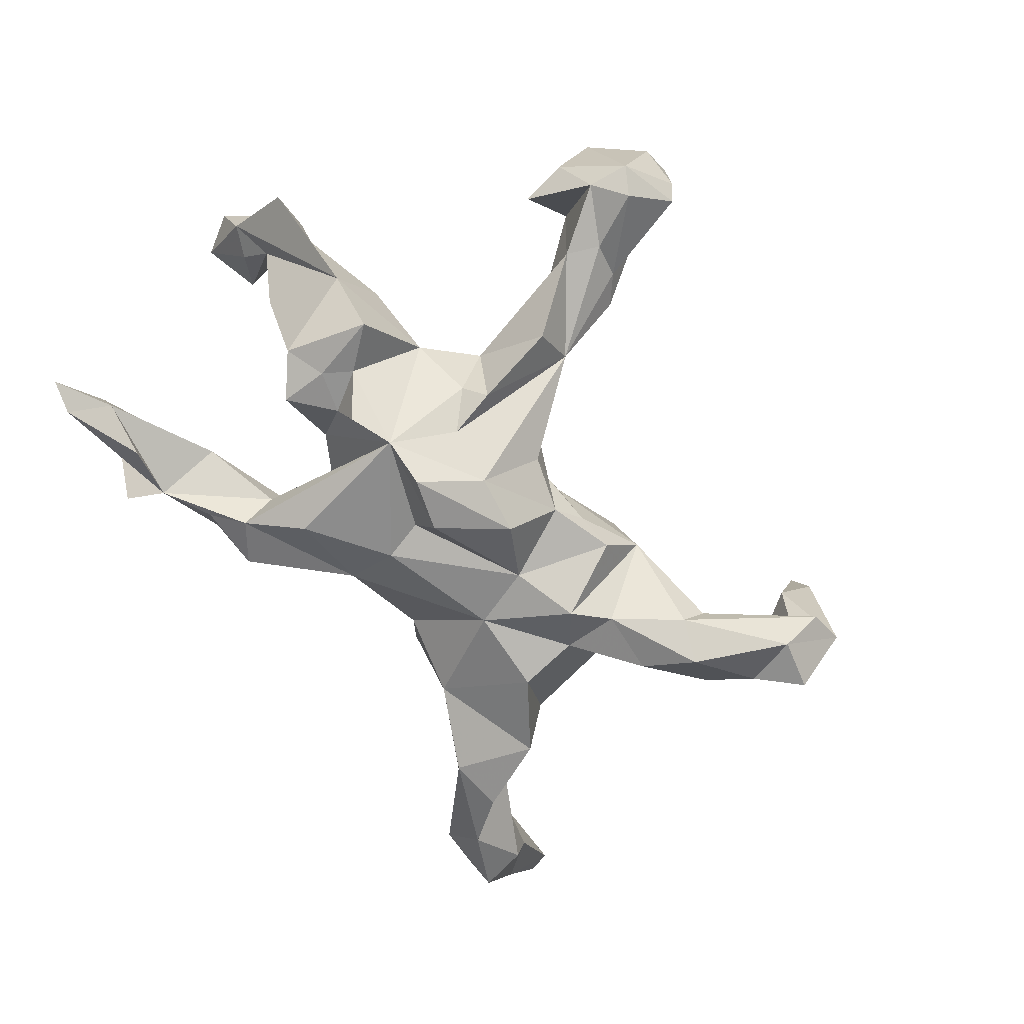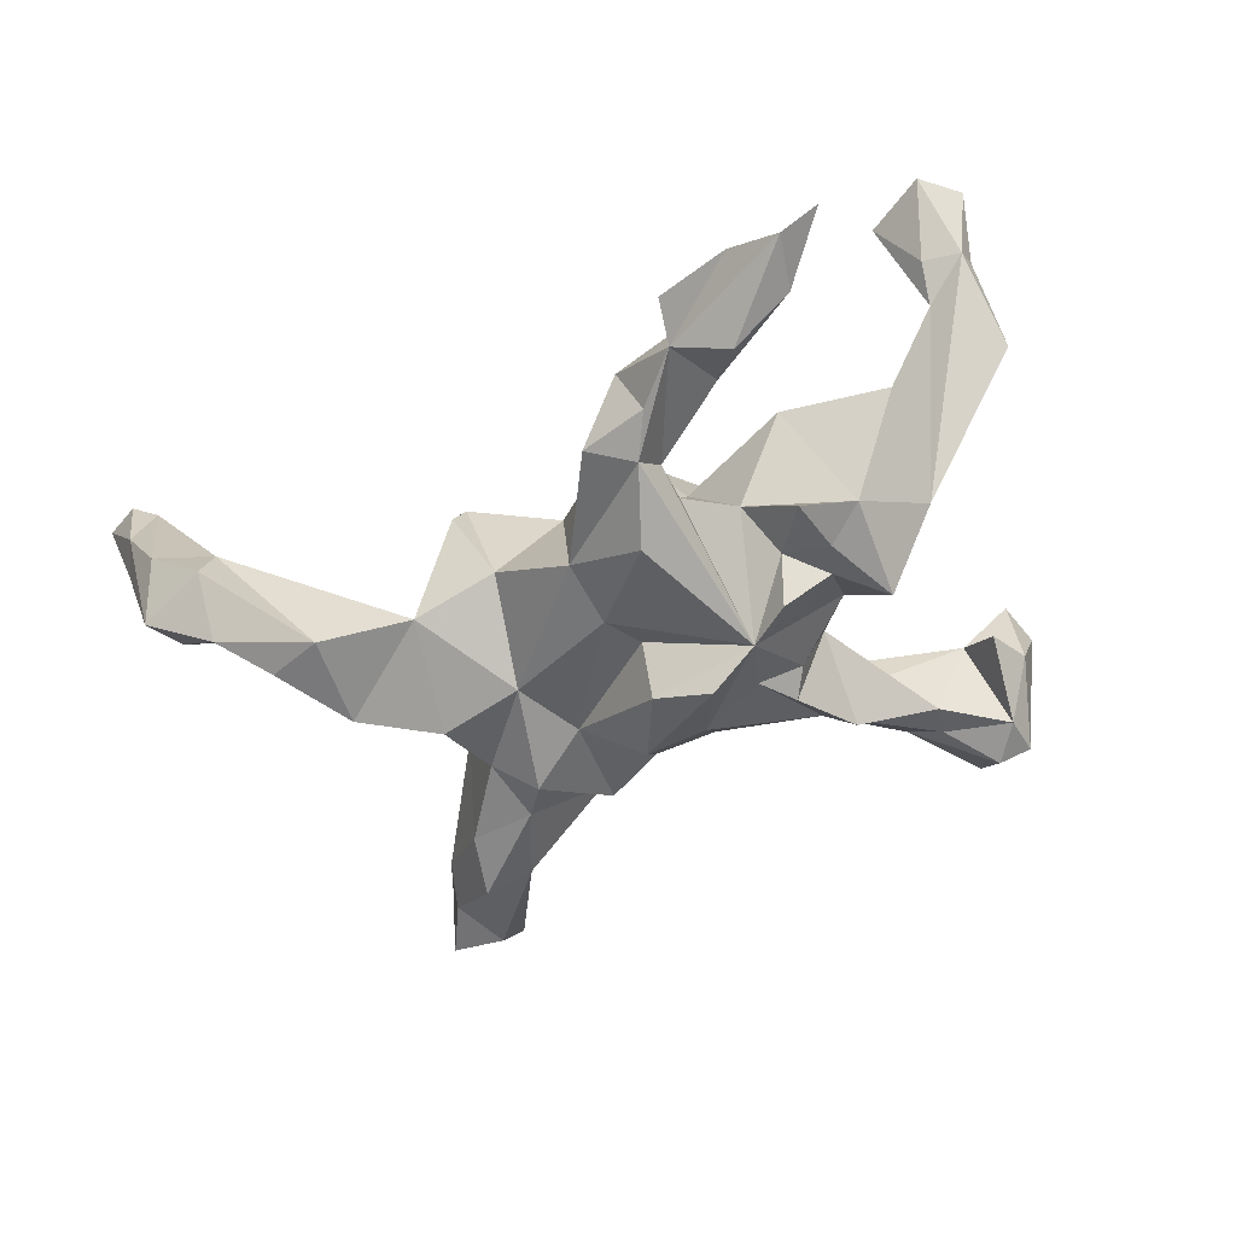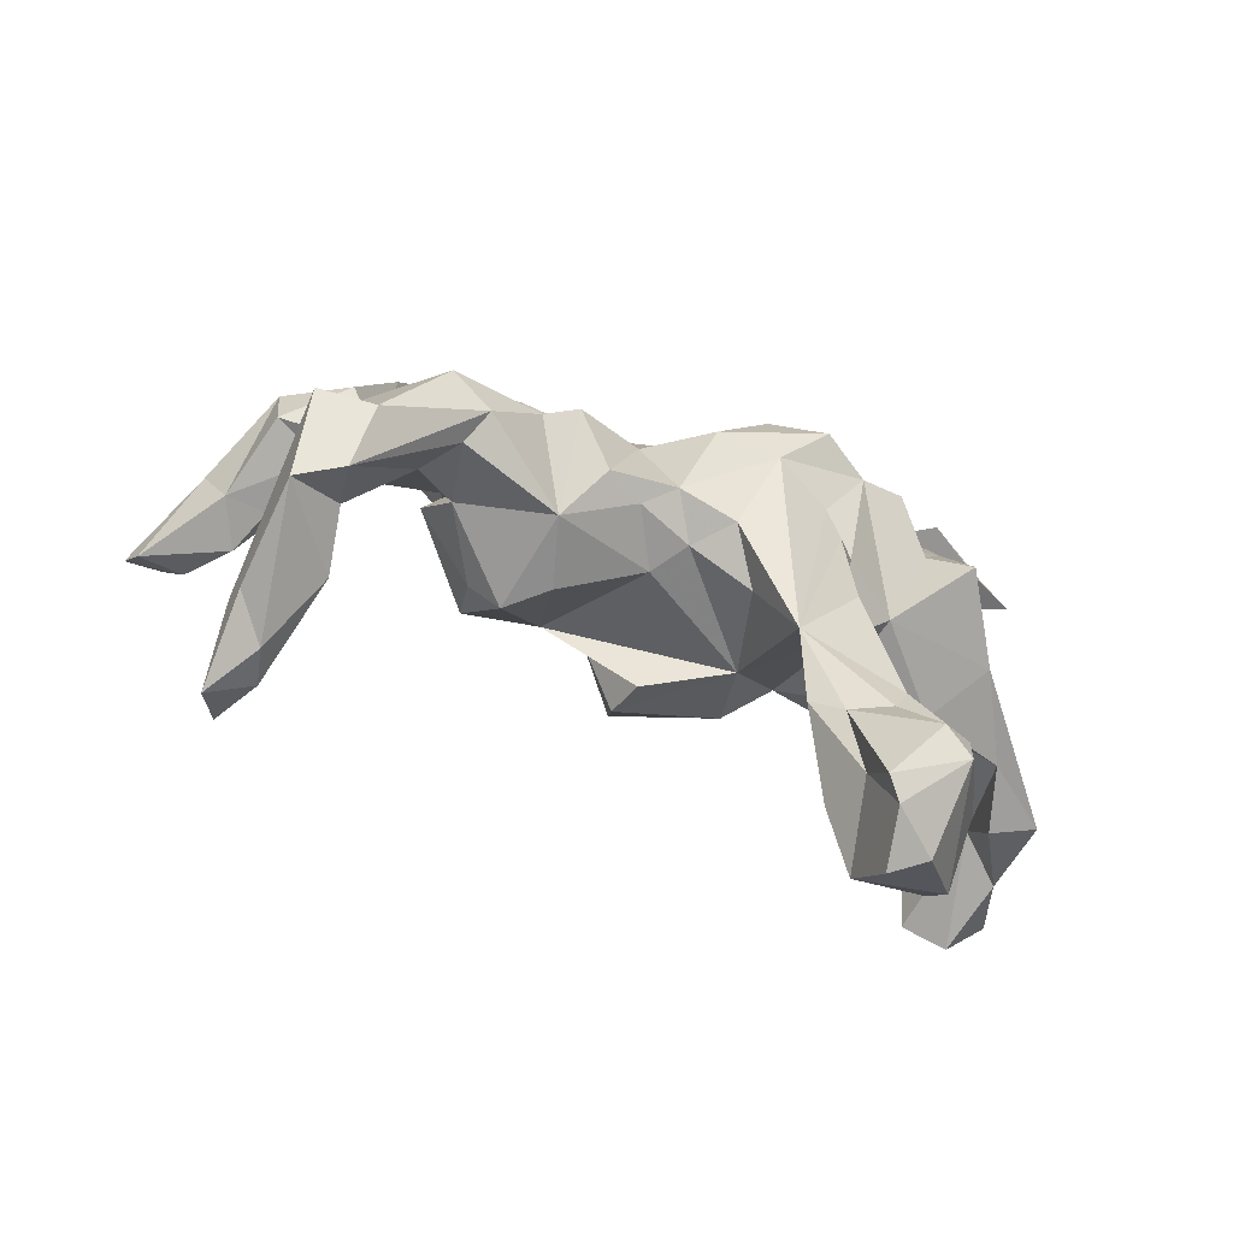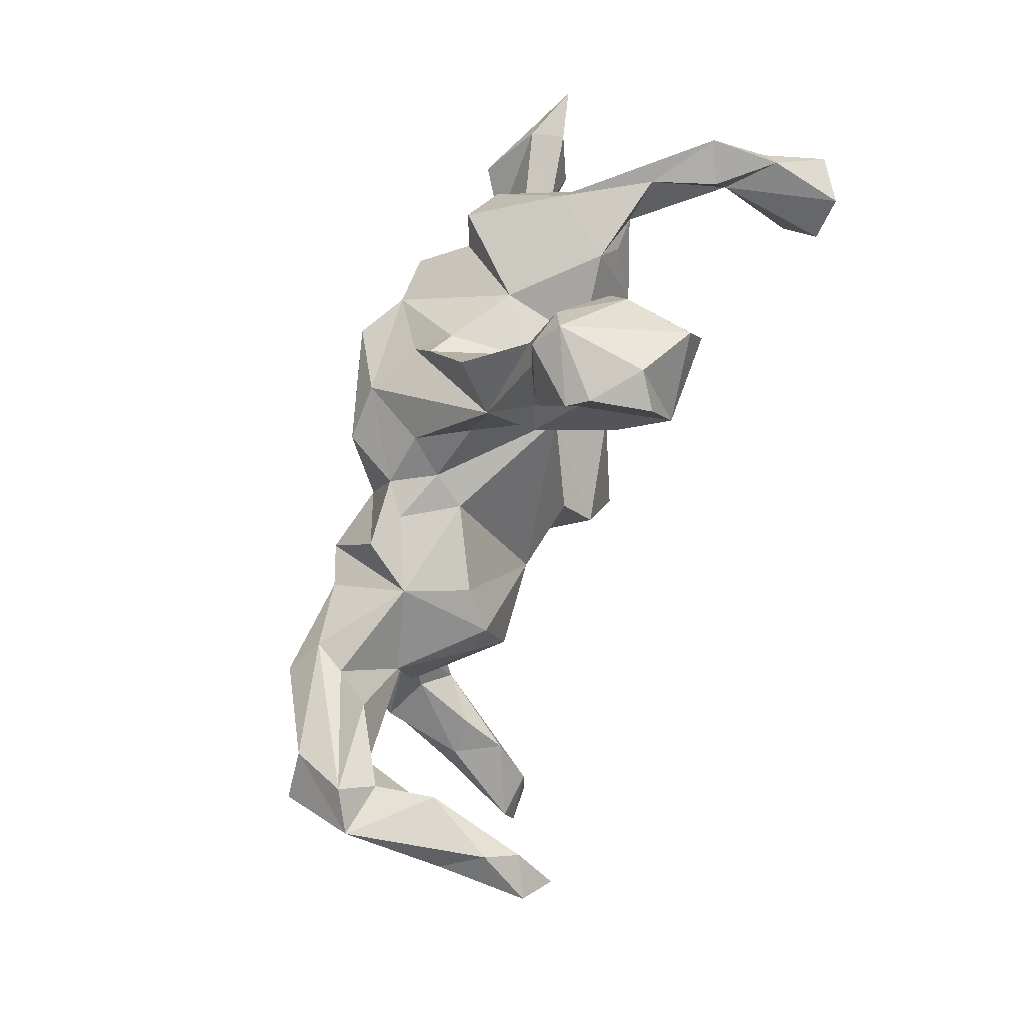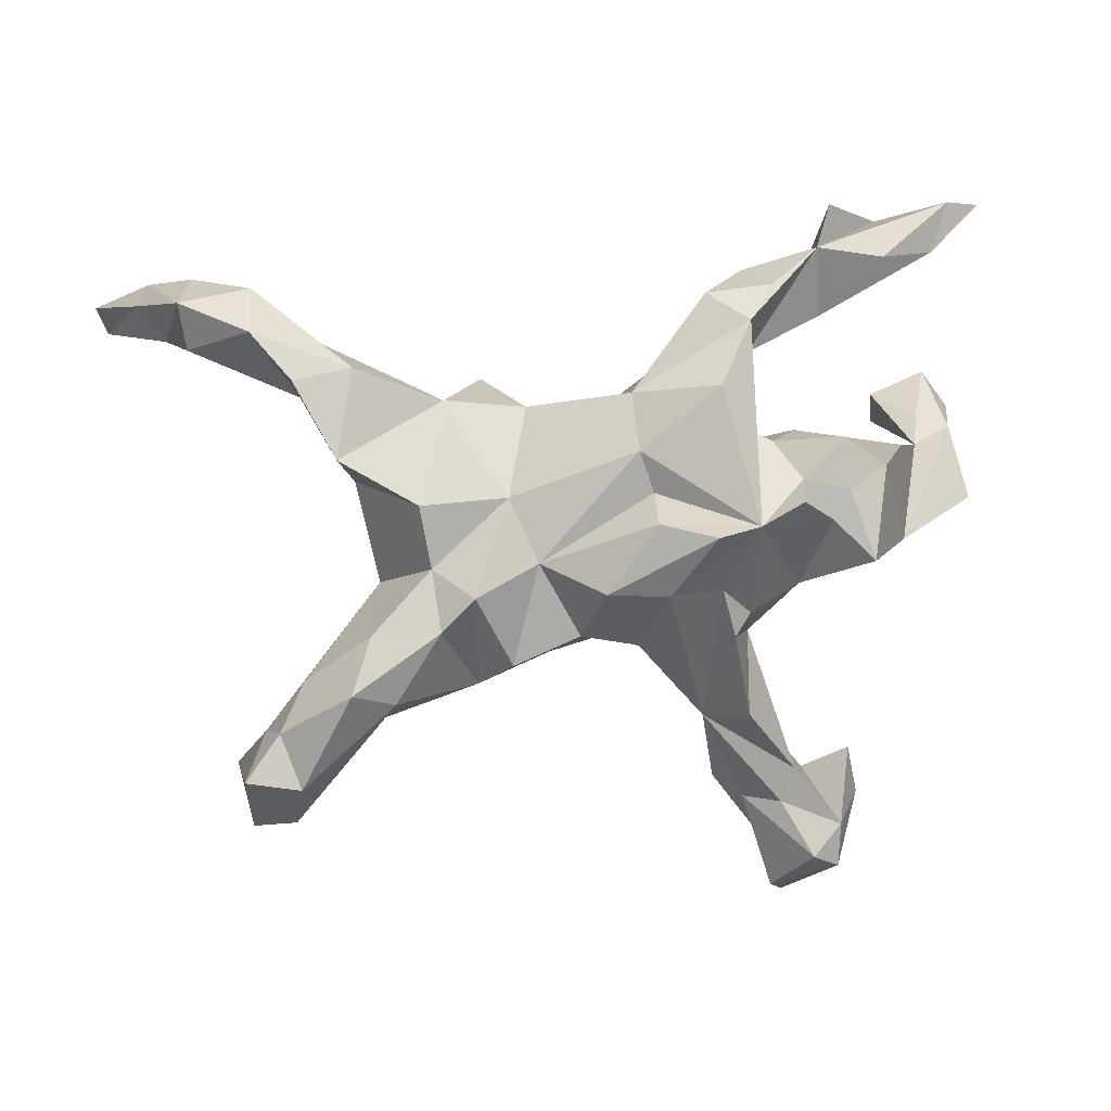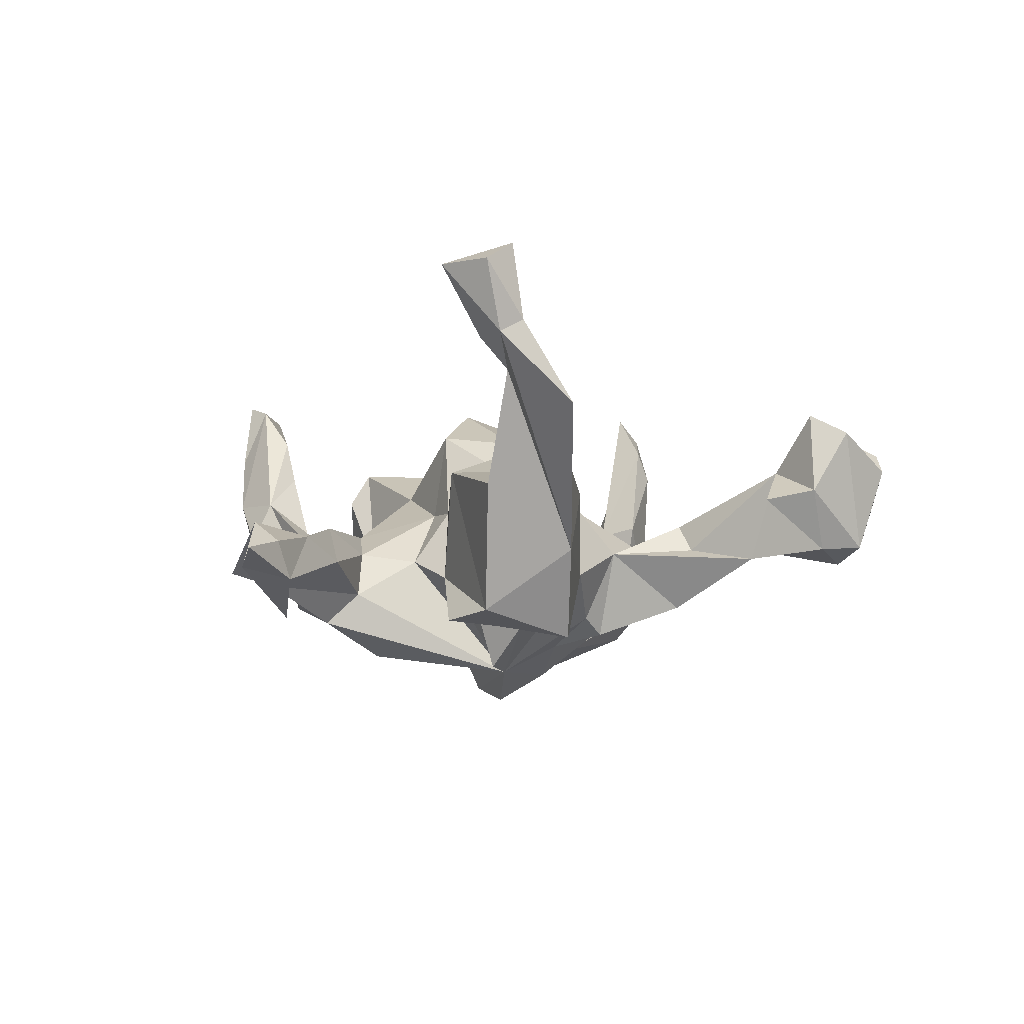
<metadata>
{"format":"obj","ext":"obj","renderer":"f3d","projection":"perspective","resolution":1024,"background":"white","views":[{"elev":-76.6,"azim":-59.0,"up":"+Z"},{"elev":-49.3,"azim":-148.4,"up":"+Z"},{"elev":-77.4,"azim":159.3,"up":"+Y"},{"elev":-71.6,"azim":-110.3,"up":"+Y"},{"elev":7.5,"azim":172.6,"up":"+Y"},{"elev":-5.5,"azim":-103.4,"up":"+Z"}]}
</metadata>
<code>
v 0.7746 0.3259 0.328
v 0.7535 0.2855 0.3032
v 0.7156 0.3474 0.3285
v 0.6823 0.3232 0.3156
v 0.7012 0.3334 0.1634
v 0.6214 0.2859 0.2446
v 0.5488 -0.4186 0.1179
v 0.6362 0.342 0.006095
v 0.5498 -0.4315 0.2604
v 0.6849 0.365 0.2122
v 0.6587 0.2785 0.1656
v 0.6234 0.2712 0.02383
v 0.5595 -0.3808 0.1487
v 0.4872 -0.4154 0.2307
v 0.5263 -0.3893 0.3005
v 0.4986 -0.4391 0.1774
v 0.5162 -0.2888 -0.06186
v 0.5326 0.3017 -0.05451
v 0.5912 0.2742 0.1679
v 0.6172 0.3748 0.1135
v 0.4871 -0.3391 0.05944
v 0.5487 -0.3503 -0.1411
v 0.54 0.2544 0.05739
v 0.5329 0.329 0.112
v 0.536 -0.4381 -0.04201
v 0.4676 -0.3831 -0.0191
v 0.45 -0.3918 0.07338
v 0.5282 0.3627 0.0393
v 0.4727 -0.2938 -0.03516
v 0.497 -0.2802 -0.1303
v 0.4727 -0.4266 -0.07658
v 0.4578 0.2013 0.003854
v 0.3937 -0.2627 -0.07279
v 0.4661 -0.3616 -0.1503
v 0.2505 0.2006 -0.07626
v 0.4607 -0.2071 -0.1176
v 0.4719 0.2324 -0.09515
v 0.3791 0.07753 -0.02472
v 0.3845 0.2506 -0.09454
v 0.3739 -0.14 -0.001959
v 0.3347 0.0837 0.04134
v 0.3506 -0.2633 -0.1269
v 0.3428 -0.07501 -0.02142
v 0.3373 -0.2075 -0.03729
v 0.2785 -0.1753 0.06891
v 0.3953 -0.2143 -0.2039
v 0.33 -0.2334 -0.1741
v 0.3261 0.2481 -0.001952
v 0.2652 0.1149 0.104
v 0.4097 0.1186 -0.1242
v 0.2732 -0.09754 0.1256
v 0.3652 -0.1317 -0.1746
v 0.2276 -0.1959 0.07784
v 0.1589 -0.01178 0.1238
v 0.2934 0.05434 -0.1571
v 0.1703 -0.199 0.02781
v 0.2751 -0.03941 -0.1495
v 0.2638 -0.1289 -0.1783
v 0.1998 -0.2229 -0.0736
v 0.1787 0.1915 0.1324
v 0.1624 0.06316 -0.147
v 0.216 -0.07691 -0.1963
v 0.1799 0.2226 0.08174
v 0.09412 -0.004609 0.1262
v 0.1002 -0.1697 -0.1176
v 0.1559 -0.1846 -0.1484
v 0.1244 0.1876 -0.03831
v 0.04289 0.1387 0.07832
v 0.05461 -0.1522 -0.03123
v 0.008424 -0.1078 0.1341
v 0.1201 -0.03161 -0.1655
v -0.07123 0.09936 0.1743
v 0.01753 -0.1524 -0.08421
v -0.01894 0.2141 -0.1414
v 0.02686 -0.07333 0.1886
v 0.05699 -0.1419 -0.1518
v -0.02413 0.1327 -0.1828
v 0.01859 0.04154 0.225
v -0.08366 0.1206 0.03795
v -0.06262 -0.07453 -0.2296
v -0.1166 -0.07923 0.07317
v -0.04677 0.07043 -0.1759
v -0.08382 0.2478 -0.001555
v 0.03014 -0.06978 -0.2319
v -0.1278 -0.006286 0.1601
v -0.08151 -0.1844 -0.06168
v -0.1443 -0.2831 -0.05547
v -0.137 0.2962 0.000572
v -0.1864 0.01834 0.1003
v -0.03086 -0.1593 -0.1388
v -0.04072 0.03392 -0.2538
v -0.1728 -0.3917 0.009704
v -0.05306 0.3009 -0.1106
v -0.1248 0.01494 -0.2733
v -0.2319 -0.4608 0.1131
v -0.1482 0.1105 0.037
v -0.2088 -0.2751 0.01657
v -0.2578 -0.4999 0.0455
v -0.2873 -0.5121 0.177
v -0.2035 -0.2717 -0.1192
v -0.2177 -0.4232 -0.004673
v -0.1716 -0.1459 -0.1645
v -0.3347 -0.4018 0.09716
v -0.2529 -0.06118 0.06716
v -0.1484 -0.0728 -0.1843
v -0.2927 -0.5879 0.0466
v -0.1691 0.1708 -0.04691
v -0.1295 0.3576 -0.1243
v -0.1642 0.2582 -0.03623
v -0.2735 -0.4277 -0.03168
v -0.2329 -0.2882 -0.0239
v -0.2696 -0.5727 0.0188
v -0.1998 -0.1139 -0.1382
v -0.1406 0.2277 -0.202
v -0.3094 -0.5908 0.134
v -0.1957 0.02503 -0.2281
v -0.2361 0.08871 0.101
v -0.1983 0.27 -0.1035
v -0.1997 0.3892 -0.04035
v -0.2175 -0.1573 -0.03185
v -0.2283 0.3217 0.000673
v -0.1928 0.3199 -0.1501
v -0.3278 0.02981 0.1242
v -0.2433 0.1355 -0.07692
v -0.292 -0.3735 -0.04118
v -0.3233 -0.5132 -0.05039
v -0.3581 -0.5801 0.1017
v -0.3132 0.1391 0.08643
v -0.4138 -0.4946 0.1577
v -0.3999 -0.4374 0.1854
v -0.2876 -0.08034 -0.07198
v -0.3701 -0.4673 -0.02918
v -0.3984 -0.3615 0.04687
v -0.3021 0.4236 -0.09774
v -0.3673 -0.5338 -0.02538
v -0.2752 0.08443 -0.145
v -0.4168 -0.4358 0.0624
v -0.2604 0.05916 -0.2209
v -0.3196 0.02478 -0.1554
v -0.2311 0.3704 -0.1189
v -0.3012 0.4006 -0.02958
v -0.4777 0.1167 0.05257
v -0.3791 -0.03473 -0.1767
v -0.406 -0.009062 0.07369
v -0.4516 0.03006 0.07834
v -0.3434 0.07074 -0.1586
v -0.4576 -0.01941 -0.04486
v -0.5052 0.1769 0.3482
v -0.5185 0.1283 0.3975
v -0.3164 0.3221 -0.05924
v -0.394 -0.05115 0.04688
v -0.4112 0.462 -0.007931
v -0.3239 0.4866 -0.08106
v -0.4031 0.1032 -0.1362
v -0.3357 0.1476 -0.1503
v -0.3785 0.3779 -0.02579
v -0.5462 0.1023 0.2166
v -0.4345 0.1477 0.002134
v -0.5266 0.003798 0.08697
v -0.5889 0.1048 0.4001
v -0.388 0.4098 -0.151
v -0.5572 0.01573 0.188
v -0.597 0.2137 0.3603
v -0.5604 0.1476 0.2612
v -0.6149 0.09468 0.2805
v -0.5025 0.49 -0.08316
v -0.6418 0.1557 0.3639
v -0.6154 0.1298 0.2617
v -0.475 0.416 -0.09782
v -0.4862 0.4357 -0.04183
v -0.622 0.02141 0.1589
v -0.5567 0.4864 -0.05732
f 75 81 70
f 54 70 81
f 137 132 135
f 126 135 132
f 129 137 135
f 133 132 137
f 147 157 142
f 145 142 157
f 154 147 142
f 145 144 123
f 151 123 144
f 128 145 123
f 64 75 70
f 85 81 75
f 15 9 13
f 7 13 9
f 21 15 13
f 14 9 15
f 97 103 92
f 95 92 103
f 111 103 97
f 137 103 133
f 132 133 103
f 98 92 95
f 99 95 103
f 99 98 95
f 101 92 98
f 125 132 103
f 106 98 99
f 115 106 99
f 112 98 106
f 130 137 129
f 127 129 135
f 101 98 112
f 127 106 115
f 135 112 106
f 99 127 115
f 135 106 127
f 99 129 127
f 151 145 159
f 157 159 145
f 168 157 147
f 147 159 171
f 162 171 159
f 168 147 171
f 130 99 103
f 103 137 130
f 99 130 129
f 59 47 42
f 31 42 47
f 33 42 31
f 34 31 47
f 47 46 34
f 30 34 46
f 58 46 47
f 22 34 30
f 36 30 46
f 30 17 22
f 13 22 17
f 36 17 30
f 59 58 47
f 52 46 58
f 52 36 46
f 43 36 52
f 66 71 62
f 61 62 71
f 59 66 62
f 76 71 66
f 57 52 58
f 62 57 58
f 43 52 57
f 91 84 94
f 80 94 84
f 116 91 94
f 71 84 91
f 76 80 84
f 62 61 57
f 55 57 61
f 59 62 58
f 38 43 57
f 82 91 116
f 80 116 94
f 38 57 55
f 35 55 61
f 50 55 35
f 67 35 61
f 38 55 50
f 39 50 35
f 24 39 35
f 37 50 39
f 18 37 39
f 32 50 37
f 32 37 18
f 82 116 77
f 114 77 116
f 71 82 77
f 74 77 114
f 122 114 116
f 122 74 114
f 61 77 74
f 74 67 61
f 32 38 50
f 28 18 39
f 12 32 18
f 23 32 12
f 8 12 18
f 8 18 28
f 24 28 39
f 20 8 28
f 11 12 8
f 25 34 22
f 13 25 22
f 31 34 25
f 41 38 32
f 24 32 23
f 122 108 74
f 83 74 108
f 140 108 122
f 120 87 81
f 86 81 87
f 97 87 120
f 16 7 9
f 132 110 126
f 101 126 110
f 125 110 132
f 144 145 151
f 147 151 159
f 78 75 64
f 54 64 70
f 69 54 81
f 89 120 81
f 131 120 104
f 89 104 120
f 113 120 131
f 151 131 104
f 123 151 104
f 147 131 151
f 143 131 147
f 92 87 97
f 25 13 7
f 14 15 21
f 27 14 21
f 101 87 92
f 120 111 97
f 16 9 14
f 25 7 16
f 27 16 14
f 125 103 111
f 120 125 111
f 87 110 125
f 126 101 112
f 135 126 112
f 87 101 110
f 32 24 35
f 11 23 12
f 19 24 23
f 134 140 122
f 119 108 140
f 5 11 8
f 10 5 8
f 2 11 5
f 24 20 28
f 4 20 24
f 10 8 20
f 4 10 20
f 1 5 10
f 26 31 25
f 27 26 25
f 33 31 26
f 44 42 33
f 29 33 26
f 43 33 29
f 21 29 26
f 43 44 33
f 59 42 44
f 17 43 29
f 21 17 29
f 36 43 17
f 122 116 118
f 107 118 116
f 134 122 118
f 21 13 17
f 90 80 76
f 76 66 65
f 59 65 66
f 2 5 1
f 3 1 10
f 27 25 16
f 102 87 100
f 125 100 87
f 26 27 21
f 120 102 100
f 125 120 100
f 113 102 120
f 105 87 102
f 87 90 86
f 73 86 90
f 105 102 113
f 81 86 73
f 69 81 73
f 65 69 73
f 69 59 56
f 53 56 59
f 54 69 56
f 65 59 69
f 54 56 53
f 44 53 59
f 45 53 44
f 51 53 45
f 40 45 44
f 43 40 44
f 51 45 40
f 116 131 139
f 143 139 131
f 138 116 139
f 113 131 116
f 43 51 40
f 154 143 147
f 146 143 154
f 76 73 90
f 6 24 19
f 11 19 23
f 6 19 11
f 169 166 161
f 134 161 166
f 134 169 161
f 172 166 169
f 41 32 35
f 49 35 63
f 67 63 35
f 60 63 67
f 67 74 68
f 83 68 74
f 139 143 146
f 155 146 154
f 119 83 108
f 150 134 118
f 150 169 134
f 41 35 49
f 118 107 109
f 79 109 107
f 150 118 109
f 124 107 116
f 96 107 124
f 136 124 116
f 38 41 43
f 49 43 41
f 146 155 136
f 124 136 155
f 139 146 136
f 124 155 154
f 51 43 49
f 138 139 136
f 116 138 136
f 119 140 134
f 141 119 134
f 121 83 119
f 4 24 6
f 2 6 11
f 141 134 153
f 152 153 134
f 3 10 4
f 65 73 76
f 87 80 90
f 105 80 87
f 51 54 53
f 49 54 51
f 154 128 124
f 96 124 128
f 142 128 154
f 79 107 96
f 72 79 96
f 83 109 79
f 68 83 79
f 121 109 83
f 72 68 79
f 2 4 6
f 1 3 4
f 1 4 2
f 148 157 164
f 168 164 157
f 157 162 159
f 165 171 162
f 163 164 168
f 165 162 157
f 160 165 157
f 168 171 165
f 167 168 165
f 163 148 164
f 160 148 163
f 167 163 168
f 160 163 167
f 148 149 157
f 160 157 149
f 160 167 165
f 160 149 148
f 172 169 170
f 156 170 169
f 166 172 170
f 152 166 170
f 134 166 152
f 156 152 170
f 153 152 141
f 156 141 152
f 89 123 104
f 117 123 89
f 89 81 85
f 72 89 85
f 78 85 75
f 128 123 117
f 96 128 117
f 96 117 89
f 85 78 72
f 68 72 78
f 128 142 145
f 96 89 72
f 64 68 78
f 76 84 71
f 82 71 91
f 77 61 71
f 105 116 80
f 113 116 105
f 60 68 64
f 54 60 64
f 67 68 60
f 60 54 49
f 63 60 49
f 121 141 156
f 121 150 109
f 169 150 156
f 121 156 150
f 119 141 121

</code>
